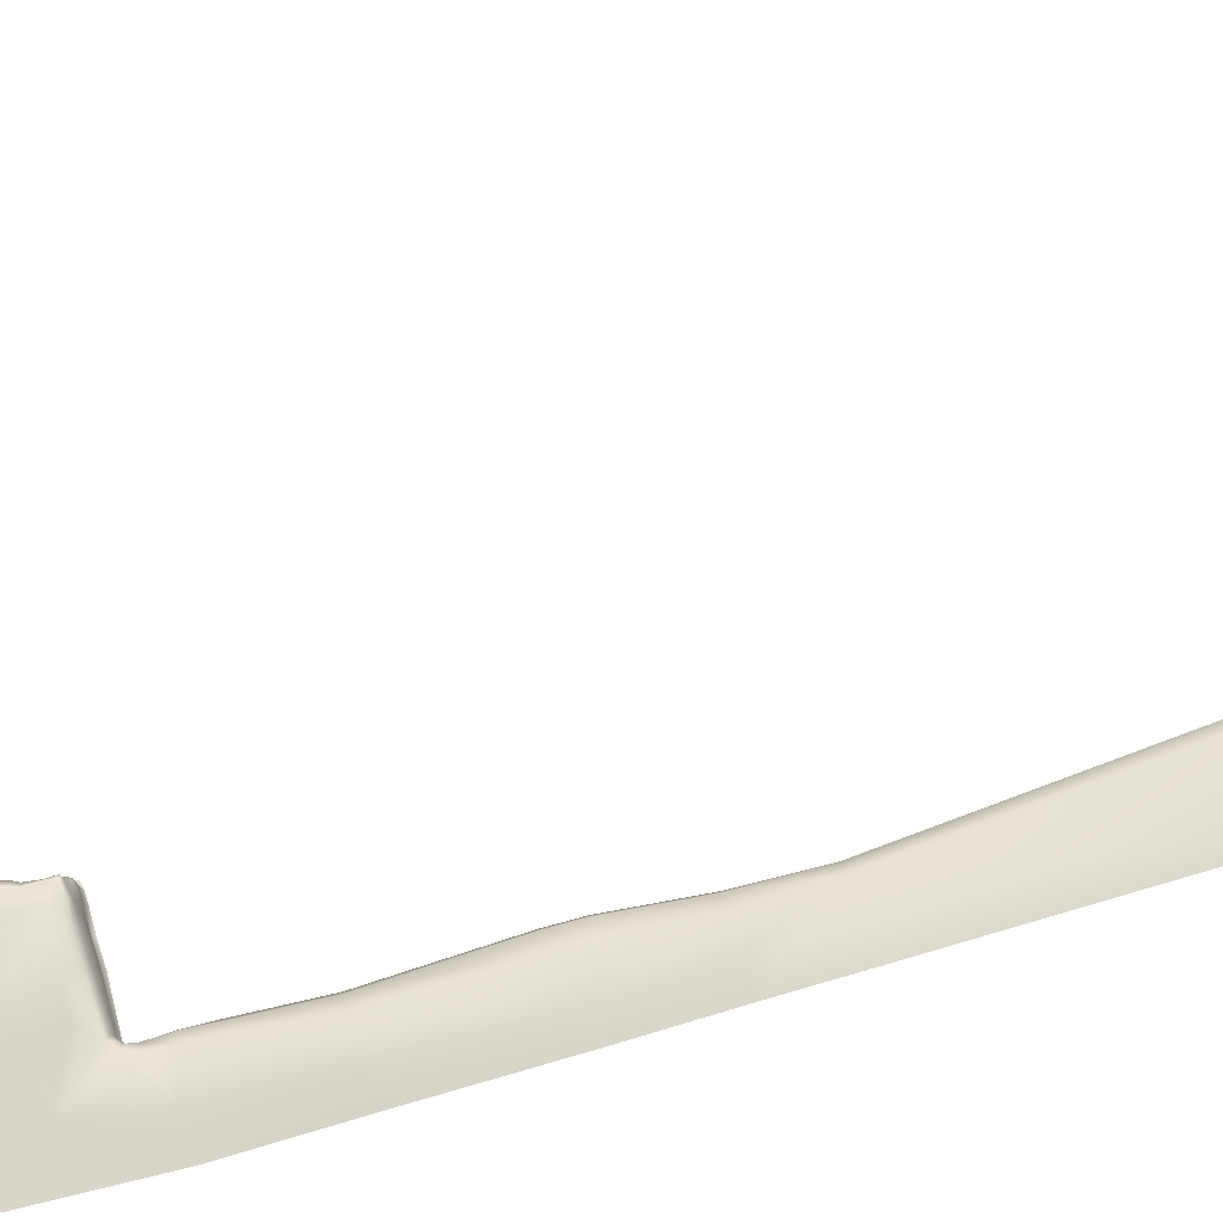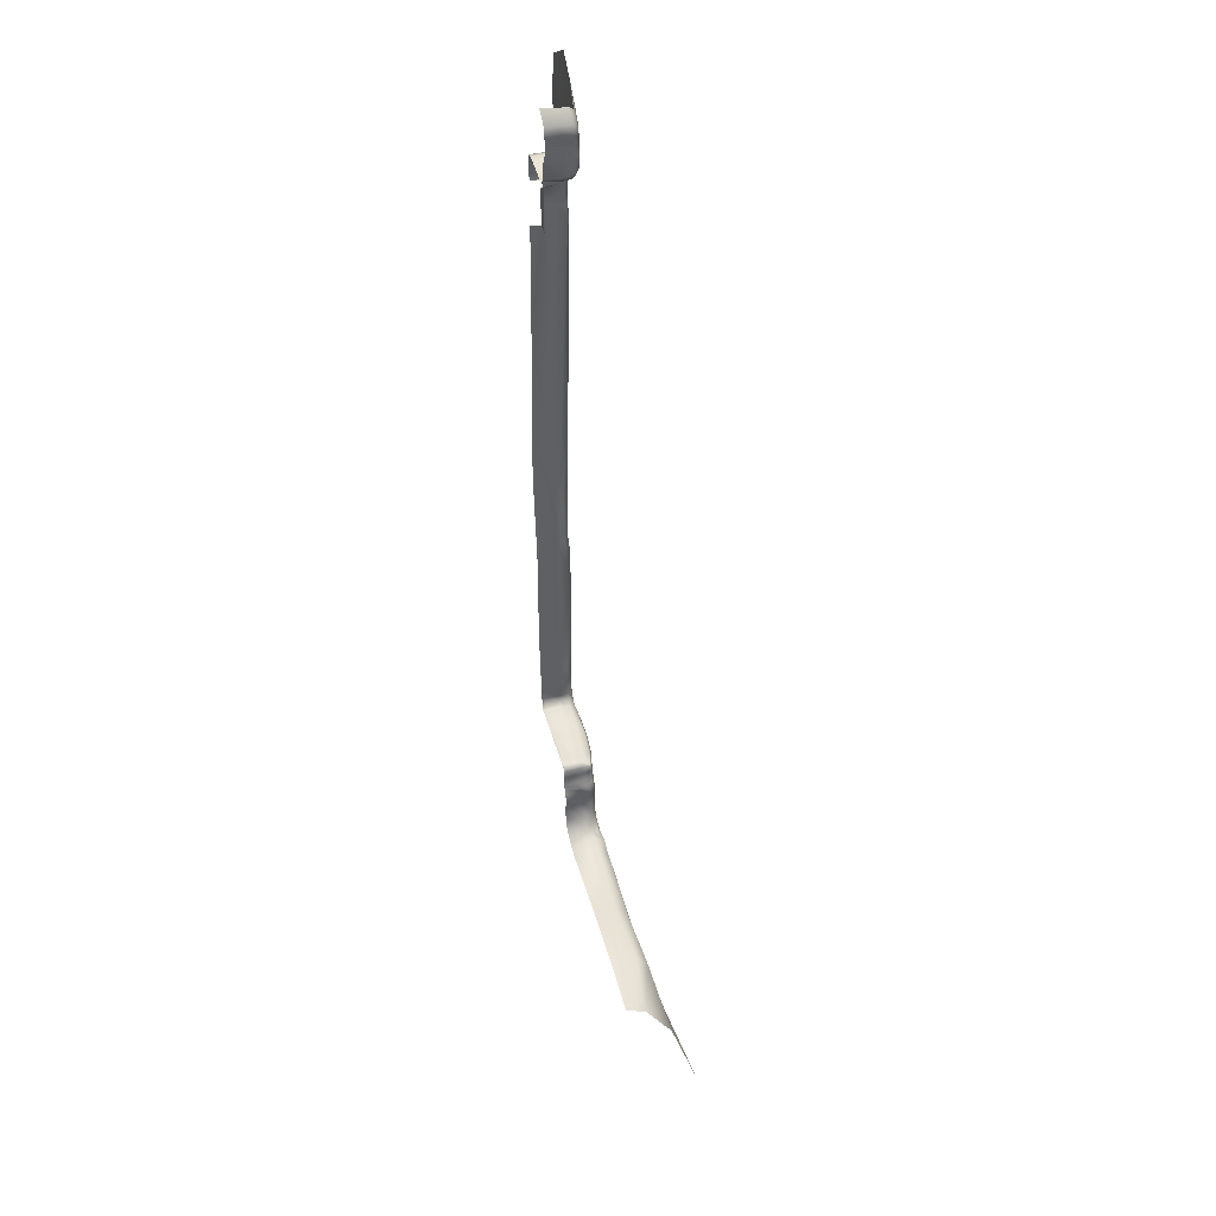
<metadata>
{"format":"obj","ext":"obj","renderer":"f3d","projection":"perspective","resolution":1024,"background":"white","views":[{"elev":75.6,"azim":74.3,"up":"+Z"},{"elev":46.4,"azim":-106.0,"up":"+Y"}]}
</metadata>
<code>
g qiang1_scene36
v -34.45 -74.95 3.715
v -24.11 -72.94 5.091
v -24.15 -75.33 7.316
v 22.63 74.98 5.457
v 23.04 76.53 6.18
v 23.15 74.79 6.07
v 13.93 86.11 5.767
v 13.62 87.2 5.219
v 14.24 87.25 5.766
v 13.54 88.47 5.419
v 14.23 88.35 5.8
v 14.33 90.16 5.763
v 13.61 89.59 5.545
v 13.66 90.49 5.482
v 14.01 91.55 5.336
v 15.2 90.96 5.864
v 15.58 92.95 5.336
v 22.16 76.44 1.778
v 21.34 76.71 1.778
v 22.16 76.44 -0.2149
v -34.45 -83.92 9.11
v -15.24 -94.22 10.76
v -38.99 -94.23 12.7
v -13.48 -83.56 8.521
v -24.15 -75.33 7.316
v -34.45 -74.95 3.715
v -11.61 -74.85 6.748
v -1.698 -73.89 6.971
v -0.2389 -82.01 7.821
v -0.7747 -94.08 9.775
v 8.738 -81 7.459
v 2.108 -73.29 6.849
v 4.888 -72.37 6.913
v 7.273 -72.6 6.744
v 14.41 -94.29 8.656
v 9.503 -70.61 6.547
v 18.02 -76.61 6.907
v 30.49 -88.11 7.397
v 10.47 -68.02 6.493
v 12.47 -63.84 7.083
v 10.61 -65.2 6.258
v 9.863 -62.52 6.237
v 9.736 -60.91 6.203
v 9.711 -59.74 6.083
v 22.87 -66.44 7.68
v 38.32 -68.86 7.819
v 12.05 -60.03 6.568
v 12.25 -58.46 6.635
v 10.18 -58.15 5.943
v 12.3 -56.28 6.39
v 10.09 -56.19 5.83
v 12.31 -54.35 6.028
v 10.24 -54.7 5.777
v 15.18 -56.41 7.072
v 15.18 -54.59 6.408
v 18.63 -54.45 6.754
v 19.03 -56.5 7.383
v 25.91 -54.33 6.687
v 23.71 -56.51 7.415
v 31.53 -60.18 7.129
v 27.04 -53.49 6.716
v 38.99 -48.89 7.422
v 33.44 -49.42 7.401
v 27.7 -51.24 6.458
v 28.07 -47.81 6.655
v 33.68 -46.81 7.467
v 28.37 -44.3 6.69
v 38.84 -31.43 8.027
v 34.1 -33.46 8.082
v 29.35 -32.75 7.327
v 34.02 -29.65 8.026
v 29.22 -29.06 7.322
v 38.65 -11.92 7.758
v 34.69 -14.06 7.778
v 29.58 -14.29 7.235
v 29.68 -9.67 6.887
v 34.68 -9.842 7.632
v 29.94 2.397 7.023
v 33.54 2.496 7.902
v 38.45 2.594 8.025
v 29.46 13.46 7.184
v 38.32 13.78 7.807
v 37.84 54.54 7.71
v 26.4 51.71 7.038
v 25.92 57.36 6.967
v 37.84 66.34 7.547
v 25.05 66.37 6.837
v 37.84 70.03 7.652
v 24.51 70.2 6.554
v 28.34 76.32 7.027
v 37.84 76.31 7.895
v 37.84 81.16 7.783
v 26.05 83.18 6.811
v 35.53 90.03 7.522
v 30.08 93.86 7.718
v 21.1 87.87 6.435
v 22.09 94.29 6.473
v 15.2 90.96 5.864
v 23.1 82.02 6.325
v 15.58 92.95 5.336
v 21.88 82.45 6.289
v 19.73 82.37 6.052
v 16.8 82.29 5.816
v 23.08 78.87 6.385
v 15.32 82.21 5.633
v 24.02 78.94 6.624
v 23.04 76.53 6.18
v 15.11 83.82 5.789
v 14.51 82.3 5.57
v 13.82 83.15 5.578
v 13.87 84.4 5.786
v 13.93 86.11 5.767
v 15.11 87.41 5.816
v 14.24 87.25 5.766
v 14.23 88.35 5.8
v 14.33 90.16 5.763
v 23.87 76.56 6.54
v 24.07 75.02 6.633
v 23.15 74.79 6.07
v 23.54 74.02 6.329
v 24.5 74.13 6.569
v 9.973 -58.13 5.655
v 10.09 -56.19 5.83
v 10.18 -58.15 5.943
v 9.615 -59.01 5.762
v 9.349 -59.04 5.239
v 9.711 -59.74 6.083
v 9.04 -59.98 5.197
v 9.507 -59.86 5.936
v 9.736 -60.91 6.203
v 9.312 -60.94 5.912
v 8.821 -60.97 5.231
v 9.863 -62.52 6.237
v 9.424 -62.53 5.77
v 9.23 -62.54 5.304
v 10.24 -65.22 5.909
v 10.61 -65.2 6.258
v 9.738 -67.98 6.245
v 8.932 -67.42 5.337
v 10.47 -68.02 6.493
v 8.996 -70.23 5.956
v 9.503 -70.61 6.547
v 7.102 -72.2 6.179
v 9.752 -54.34 3.436
v 10.37 -54.14 4.231
v 9.956 -54.51 4.24
v 9.847 -54.56 5.294
v 10.15 -54.33 5.328
v 10.9 -53.9 4.282
v 12.23 -53.94 4.364
v 10.25 -54.43 5.58
v 9.93 -54.61 5.536
v 12.31 -54.35 6.028
v 15.18 -54.59 6.408
v 10.24 -54.7 5.777
v 10.69 -53.6 3.533
v 10.37 -54.14 4.231
v 10.12 -53.77 3.488
v 10.9 -53.9 4.282
v 12.23 -53.94 4.364
v 12.11 -53.32 2.399
v 10.65 -53.35 2.387
v 10.67 -53.22 0.2531
v 15.04 -53.36 2.615
v 15.12 -53.89 4.81
v 15.18 -54.59 6.408
v 18.56 -53.76 5.141
v 18.63 -54.45 6.754
v 18.49 -53.18 3.099
v 25.35 -53.67 5.313
v 25.91 -54.33 6.687
v 25.26 -53.29 3.545
v 26.33 -52.54 3.727
v 26.45 -52.76 5.955
v 26.28 -52.7 0.6733
v 25.26 -53.36 0.9693
v 25.89 -52.56 0.01643
v 25.26 -53.12 0.01643
v 18.49 -53.32 0.6092
v 18.49 -52.91 0.01643
v 15.04 -53.46 0.3668
v 15.04 -53.05 0.01643
v 12.11 -53.19 0.2591
v 12.11 -53.02 0.01643
v 10.7 -53.05 0.01643
v 10.24 -54.7 5.777
v 9.93 -54.61 5.536
v 10.25 -54.43 5.58
v 9.934 -56.17 5.566
v 10.09 -56.19 5.83
v 9.973 -58.13 5.655
v 9.847 -54.56 5.294
v 9.598 -58.1 5.165
v 9.349 -59.04 5.239
v 8.888 -59.16 4.336
v 9.04 -59.98 5.197
v 9.964 -56.16 5.302
v 9.798 -56.21 4.2
v 9.956 -54.51 4.24
v 9.752 -54.34 3.436
v 8.692 -60.08 4.402
v 8.821 -60.97 5.231
v 9.61 -57.9 4.33
v 9.428 -57.89 3.65
v 9.74 -56.17 3.428
v 8.495 -61.09 4.486
v 9.23 -62.54 5.304
v 9.423 -57.89 2.272
v 9.575 -56.16 2.379
v 8.729 -59.14 2.892
v 9.528 -54.2 2.353
v 9.348 -57.94 0.01643
v 8.774 -60.1 3.106
v 9.002 -59.31 0.01643
v 8.697 -60.09 0.01643
v 9.638 -56.16 0.7566
v 9.425 -56.16 0.01643
v 9.38 -54.17 0.01643
v 8.703 -61.03 3.266
v 8.346 -61.04 0.01643
v 9.586 -54.21 0.7513
v 10.03 -53.51 0.2471
v 10 -53.55 2.375
v 9.022 -62.68 4.351
v 8.627 -62.68 3.096
v 8.329 -62.64 0.01643
v 10.12 -53.77 3.488
v 10.37 -54.14 4.231
v 10.65 -53.35 2.387
v 10.69 -53.6 3.533
v 10.67 -53.22 0.2531
v 10.7 -53.05 0.01643
v 9.651 -65.24 5.197
v 10.24 -65.22 5.909
v 8.932 -67.42 5.337
v 9.488 -65.33 4.037
v 9.533 -65.33 2.826
v 8.853 -65.52 0.01643
v 8.648 -67.34 4.074
v 8.174 -67.59 2.554
v 8.54 -67.82 0.01643
v 7.588 -68.9 2.499
v 7.982 -69.55 0.01643
v 7.912 -69.14 4.177
v 8.608 -69.99 5.364
v 9.738 -67.98 6.245
v 8.996 -70.23 5.956
v 10.7 -53.05 0.01643
v 10.03 -53.51 0.2471
v 9.717 -53.26 0.01643
v 9.38 -54.17 0.01643
v 25.63 -51.42 0.01643
v 26.28 -52.7 0.6733
v 25.89 -52.56 0.01643
v 26.57 -51.42 0.589
v 26.33 -52.54 3.727
v 25.97 -47.77 0.01643
v 26.57 -51.42 3.902
v 26.45 -52.76 5.955
v 26.64 -51.28 5.448
v 26.36 -47.77 0.7906
v 26.06 -44.32 0.01643
v 26.19 -47.77 3.763
v 26.57 -47.78 5.642
v 26.28 -44.32 3.783
v 26.87 -44.31 5.677
v 27.41 -32.74 5.66
v 26.45 -44.32 0.7945
v 26.84 -32.73 3.774
v 27.25 -29.04 5.656
v 27.05 -32.73 0.7945
v 26.64 -32.73 0.01643
v 26.69 -29.03 3.772
v 26.63 -14.25 5.643
v 26.91 -29.03 0.7945
v 26.49 -29.03 0.01643
v 26.33 -14.22 0.7945
v 25.9 -14.22 0.01643
v 26.09 -14.22 3.765
v 26.63 -9.607 5.626
v 26.39 -9.551 0.7945
v 25.95 -9.551 0.01643
v 26.11 -9.551 3.756
v 27.21 2.563 3.747
v 27.71 2.485 5.608
v 27.83 13.57 5.536
v 27.52 2.563 0.7945
v 27.06 2.563 0.01643
v 27.6 13.63 1.304
v 24.63 51.56 5.859
v 27.37 13.68 0.01719
v 24.15 51.58 1.813
v 24.11 57.47 6.044
v 24.33 51.66 0.01795
v 23.61 57.49 1.813
v 23.81 57.56 0.01795
v 23.35 66.48 6.263
v 23.32 66.51 1.813
v 23.81 66.56 0.01795
v 23.31 70.28 1.813
v 23.32 70.28 5.905
v 23.53 73.82 1.813
v 23.4 73.82 3.1
v 23.2 74.08 5.683
v 23.01 74.12 2.872
v 22.31 74.87 4.442
v 22.26 74.92 2.825
v 22.75 74 1.813
v 21.98 74.95 1.813
v 22.16 76.44 2.722
v 22.16 76.44 1.778
v 22.59 78.68 -0.2149
v 22.16 76.44 -0.2149
v 22.59 78.68 2.722
v 22.14 81.4 -0.2129
v 22.13 81.4 2.724
v 22.16 76.44 4.333
v 22.59 78.68 4.333
v 22.13 81.4 4.335
v 22.5 81.49 5.267
v 22.63 74.98 5.457
v 23.15 74.79 6.07
v 23.54 74.02 6.329
v 24.51 70.2 6.554
v 22.57 76.44 5.329
v 23.04 76.53 6.18
v 23.08 78.87 6.385
v 23.1 82.02 6.325
v 22.86 78.68 5.478
v 26.45 -52.76 5.955
v 25.91 -54.33 6.687
v 25.35 -53.67 5.313
v 27.04 -53.49 6.716
v 26.64 -51.28 5.448
v 27.7 -51.24 6.458
v 28.07 -47.81 6.655
v 26.57 -47.78 5.642
v 28.37 -44.3 6.69
v 26.87 -44.31 5.677
v 29.35 -32.75 7.327
v 27.41 -32.74 5.66
v 29.22 -29.06 7.322
v 27.25 -29.04 5.656
v 29.58 -14.29 7.235
v 26.63 -14.25 5.643
v 26.63 -9.607 5.626
v 29.68 -9.67 6.887
v 29.94 2.397 7.023
v 27.71 2.485 5.608
v 29.46 13.46 7.184
v 27.83 13.57 5.536
v 26.4 51.71 7.038
v 24.63 51.56 5.859
v 25.92 57.36 6.967
v 24.11 57.47 6.044
v 25.05 66.37 6.837
v 23.35 66.48 6.263
v 24.51 70.2 6.554
v 23.32 70.28 5.905
v 23.2 74.08 5.683
v -11.61 -74.85 6.748
v -1.358 -72.37 4.829
v -1.698 -73.89 6.971
v 2.167 -71.84 4.779
v -1.698 -73.89 6.971
v 2.167 -71.84 4.779
v 2.108 -73.29 6.849
v 4.888 -72.37 6.913
v 4.882 -71.47 4.692
v 6.702 -71.47 5.259
v 7.102 -72.2 6.179
v 7.273 -72.6 6.744
v 9.503 -70.61 6.547
v 8.996 -70.23 5.956
v 8.608 -69.99 5.364
v 7.912 -69.14 4.177
v 6.439 -70.78 4.484
v 7.588 -68.9 2.499
v 6.18 -70.3 2.388
v 7.982 -69.55 0.01643
v 6.524 -71 0.01643
v 4.58 -71.3 2.292
v 4.656 -72.02 0.01643
v 2.168 -71.5 2.347
v 1.826 -72.33 0.01643
v -1.358 -72.37 4.829
v -1.297 -71.91 2.332
v -1.727 -72.14 0.01643
v -10.45 -71.97 0.01643
v -10.99 -73.47 4.551
v -11.61 -74.85 6.748
v -24.16 -72.39 0.01643
v -24.11 -72.94 5.091
v -24.15 -75.33 7.316
v -33.95 -74.03 0.01643
v -34.45 -74.95 3.715
v 23.53 73.82 1.813
v 23.01 74.12 2.872
v 23.4 73.82 3.1
v 22.75 74 1.813
v 21.41 81.64 -0.2127
v 22.13 81.4 2.724
v 22.14 81.4 -0.2129
v 21.09 81.81 2.724
v 22.13 81.4 4.335
v 19.68 81.77 -0.2127
v 21.09 81.64 4.335
v 22.5 81.49 5.267
v 19.68 81.95 2.724
v 16.75 81.46 -0.2127
v 16.75 81.64 2.724
v 15.32 81.45 -0.2127
v 19.68 81.77 4.335
v 21.43 81.8 5.35
v 15.32 81.63 2.724
v 14.07 81.79 -0.2127
v 13.83 81.43 2.724
v 21.88 82.45 6.289
v 23.1 82.02 6.325
v 19.73 82.37 6.052
v 19.69 81.9 5.276
v 16.8 82.29 5.816
v 16.75 81.46 4.335
v 15.32 81.45 4.335
v 13.89 81.53 4.335
v 16.76 81.81 5.073
v 15.32 82.21 5.633
v 15.32 81.79 5.059
v 14.11 81.84 5.013
v 14.51 82.3 5.57
v 14.51 82.3 5.57
v 15.32 81.79 5.059
v 14.11 81.84 5.013
v 13.82 83.15 5.578
v 13.4 82.83 4.978
v 13.47 84.45 5.049
v 14.01 91.55 5.336
v 15.58 93.5 4.481
v 15.58 92.95 5.336
v 13.42 91.82 4.481
v 13.66 90.49 5.482
v 15.58 93.58 2.887
v 13.02 90.49 4.481
v 13.61 89.59 5.545
v 13.38 91.9 2.887
v 15.58 94.16 0.02958
v 12.95 92.35 0.01795
v 13.04 90.64 2.887
v 12.82 90.63 0.02958
v 12.96 89.56 4.481
v 13.54 88.47 5.419
v 12.99 89.71 2.887
v 12.7 89.71 0.02958
v 13.44 88.47 4.481
v 13.39 88.47 2.887
v 12.91 88.47 0.02958
v 13.62 87.2 5.219
v 14.24 87.25 5.766
v 13.4 87.21 4.481
v 13.35 87.21 2.887
v 12.95 87.21 0.0298
v 13.52 86.11 5.096
v 13.93 86.11 5.767
v 13.87 84.4 5.786
v 13.3 86.11 4.482
v 13.25 86.11 2.888
v 12.93 86.11 -0.2117
v 13.47 84.45 5.049
v 13.82 83.15 5.578
v 13.26 84.47 4.335
v 13.4 82.83 4.978
v 13.26 84.47 2.724
v 13.58 84.47 -0.2127
v 13.22 82.63 4.335
v 14.11 81.84 5.013
v 13.89 81.53 4.335
v 13.17 82.53 2.724
v 13.54 82.53 -0.2127
v 13.83 81.43 2.724
v 14.07 81.79 -0.2127
v 23.31 70.28 1.813
v 22.75 74 1.813
v 23.53 73.82 1.813
v 21.34 74.81 1.813
v 21.98 74.95 1.813
v 21.34 76.71 1.778
v 22.16 76.44 1.778
v 21.34 70.28 1.813
v 23.32 66.51 1.813
v 21.34 66.56 1.813
g qiang1_scene36_0
f 3 2 1
f 6 5 4
f 9 8 7
f 11 10 9
f 11 12 10
f 13 10 12
f 13 12 14
f 15 14 12
f 15 12 16
f 16 17 15
f 20 19 18
f 23 22 21
f 24 21 22
f 21 24 25
f 26 21 25
f 27 25 24
f 27 24 28
f 24 22 29
f 29 28 24
f 30 29 22
f 29 30 31
f 29 32 28
f 29 31 32
f 33 32 31
f 31 34 33
f 35 31 30
f 34 31 36
f 31 35 37
f 37 36 31
f 38 37 35
f 36 37 39
f 37 40 39
f 41 39 40
f 41 40 42
f 42 40 43
f 40 44 43
f 45 37 38
f 40 37 45
f 45 38 46
f 40 45 47
f 47 44 40
f 47 48 44
f 48 47 45
f 49 44 48
f 48 50 49
f 48 45 50
f 51 49 50
f 50 52 51
f 53 51 52
f 50 54 52
f 54 50 45
f 55 52 54
f 55 54 56
f 57 56 54
f 57 54 45
f 56 57 58
f 57 45 59
f 59 58 57
f 60 59 45
f 58 59 60
f 46 60 45
f 58 60 61
f 46 62 60
f 60 63 61
f 62 63 60
f 64 61 63
f 63 65 64
f 66 63 62
f 63 66 65
f 67 65 66
f 62 68 66
f 66 69 67
f 69 66 68
f 70 67 69
f 68 71 69
f 69 71 70
f 72 70 71
f 68 73 71
f 71 74 72
f 74 71 73
f 75 72 74
f 75 74 76
f 77 76 74
f 73 77 74
f 76 77 78
f 77 73 79
f 79 78 77
f 80 79 73
f 78 79 81
f 79 80 81
f 82 81 80
f 82 83 81
f 84 81 83
f 84 83 85
f 83 86 85
f 87 85 86
f 86 88 87
f 89 87 88
f 88 90 89
f 88 91 90
f 91 92 90
f 92 93 90
f 92 94 93
f 93 94 95
f 95 96 93
f 95 97 96
f 97 98 96
f 96 99 93
f 100 98 97
f 96 101 99
f 101 96 102
f 103 102 96
f 99 104 93
f 103 96 105
f 106 93 104
f 90 93 106
f 104 107 106
f 108 105 96
f 105 108 109
f 109 108 110
f 110 108 111
f 111 108 112
f 113 108 96
f 113 112 108
f 112 113 114
f 113 96 98
f 114 113 115
f 115 113 98
f 115 98 116
f 117 106 107
f 90 106 117
f 117 107 118
f 90 117 118
f 119 118 107
f 119 120 118
f 121 90 118
f 121 118 120
f 121 89 90
f 120 89 121
f 124 123 122
f 122 125 124
f 125 122 126
f 127 124 125
f 126 128 125
f 125 129 127
f 129 125 128
f 127 129 130
f 129 128 131
f 131 130 129
f 132 131 128
f 130 131 133
f 131 132 134
f 134 133 131
f 135 134 132
f 134 135 136
f 134 136 133
f 137 133 136
f 136 138 137
f 138 136 139
f 140 137 138
f 138 141 140
f 142 140 141
f 141 143 142
f 146 145 144
f 146 147 145
f 148 145 147
f 145 148 149
f 148 150 149
f 148 147 151
f 152 151 147
f 150 148 153
f 151 153 148
f 153 154 150
f 151 155 153
f 158 157 156
f 159 156 157
f 156 159 160
f 160 161 156
f 162 156 161
f 162 161 163
f 161 160 164
f 165 164 160
f 165 160 166
f 165 166 167
f 168 167 166
f 164 165 169
f 167 169 165
f 167 168 170
f 171 170 168
f 170 172 167
f 169 167 172
f 172 170 173
f 174 173 170
f 173 175 172
f 176 172 175
f 172 176 169
f 175 177 176
f 178 176 177
f 179 169 176
f 176 178 179
f 169 179 164
f 180 179 178
f 181 164 179
f 179 180 181
f 164 181 161
f 182 181 180
f 183 161 181
f 181 182 183
f 183 163 161
f 184 183 182
f 183 184 163
f 185 163 184
f 188 187 186
f 187 189 186
f 190 186 189
f 189 191 190
f 187 192 189
f 191 189 193
f 193 194 191
f 195 194 193
f 194 195 196
f 197 189 192
f 197 193 189
f 198 197 192
f 197 198 193
f 199 198 192
f 199 200 198
f 201 196 195
f 196 201 202
f 203 193 198
f 203 195 193
f 204 203 198
f 204 195 203
f 205 198 200
f 205 204 198
f 206 202 201
f 202 206 207
f 204 208 195
f 205 209 204
f 208 204 209
f 195 210 201
f 210 195 208
f 200 211 205
f 209 205 211
f 208 209 212
f 208 212 210
f 213 201 210
f 201 213 206
f 214 210 212
f 210 214 213
f 215 213 214
f 216 212 209
f 209 211 216
f 217 212 216
f 217 216 218
f 213 215 219
f 219 206 213
f 220 219 215
f 221 218 216
f 221 216 211
f 221 222 218
f 211 223 221
f 222 221 223
f 211 200 223
f 206 219 224
f 224 207 206
f 219 220 225
f 225 224 219
f 226 225 220
f 227 223 200
f 227 200 228
f 223 227 229
f 223 229 222
f 230 229 227
f 231 222 229
f 231 232 222
f 207 224 233
f 233 234 207
f 233 235 234
f 236 233 224
f 233 236 235
f 224 225 236
f 237 236 225
f 225 226 237
f 238 237 226
f 239 235 236
f 236 237 239
f 237 238 240
f 240 239 237
f 241 240 238
f 240 241 242
f 243 242 241
f 242 244 240
f 239 240 244
f 244 245 239
f 235 239 245
f 235 245 246
f 247 246 245
f 250 249 248
f 250 251 249
f 254 253 252
f 255 252 253
f 253 256 255
f 252 255 257
f 258 255 256
f 256 259 258
f 260 258 259
f 261 257 255
f 255 258 261
f 257 261 262
f 258 260 263
f 263 261 258
f 264 263 260
f 263 264 265
f 263 265 261
f 266 265 264
f 266 267 265
f 268 262 261
f 268 261 265
f 269 265 267
f 265 269 268
f 267 270 269
f 268 271 262
f 271 268 269
f 272 262 271
f 273 269 270
f 269 273 271
f 270 274 273
f 271 275 272
f 275 271 273
f 276 272 275
f 275 277 276
f 275 273 277
f 278 276 277
f 279 273 274
f 279 277 273
f 274 280 279
f 277 281 278
f 282 278 281
f 279 283 277
f 283 279 280
f 281 277 283
f 283 280 284
f 283 284 281
f 285 284 280
f 286 284 285
f 281 287 282
f 287 281 284
f 288 282 287
f 286 289 284
f 287 284 289
f 287 289 288
f 286 290 289
f 291 288 289
f 292 289 290
f 289 292 291
f 290 293 292
f 294 291 292
f 295 292 293
f 292 295 294
f 296 294 295
f 293 297 295
f 295 298 296
f 298 295 297
f 299 296 298
f 298 297 300
f 301 300 297
f 302 300 301
f 303 302 301
f 304 303 301
f 304 305 303
f 304 306 305
f 307 305 306
f 305 307 308
f 309 308 307
f 307 310 309
f 307 306 310
f 311 309 310
f 311 310 312
f 313 311 312
f 314 312 310
f 312 314 315
f 316 315 314
f 317 310 306
f 310 317 314
f 314 318 316
f 318 314 317
f 319 316 318
f 319 318 320
f 306 321 317
f 306 304 321
f 321 304 322
f 323 322 304
f 323 304 324
f 325 317 321
f 317 325 318
f 325 321 326
f 326 327 325
f 328 320 327
f 329 318 325
f 329 325 327
f 329 327 320
f 329 320 318
f 332 331 330
f 333 330 331
f 330 333 334
f 335 334 333
f 335 336 334
f 337 334 336
f 336 338 337
f 339 337 338
f 338 340 339
f 341 339 340
f 340 342 341
f 343 341 342
f 342 344 343
f 345 343 344
f 345 344 346
f 347 346 344
f 347 348 346
f 349 346 348
f 348 350 349
f 351 349 350
f 350 352 351
f 353 351 352
f 352 354 353
f 355 353 354
f 354 356 355
f 357 355 356
f 356 358 357
f 359 357 358
f 359 358 360
f 363 362 361
f 362 363 364
f 367 366 365
f 367 368 366
f 369 366 368
f 369 368 370
f 371 370 368
f 372 371 368
f 372 373 371
f 371 374 370
f 375 370 374
f 375 376 370
f 377 370 376
f 370 377 369
f 376 378 377
f 379 377 378
f 377 379 369
f 378 380 379
f 381 379 380
f 382 369 379
f 379 381 382
f 369 382 366
f 383 382 381
f 384 366 382
f 382 383 384
f 385 384 383
f 366 384 386
f 384 385 387
f 387 386 384
f 388 387 385
f 388 389 387
f 386 387 390
f 389 390 387
f 390 391 386
f 389 392 390
f 390 393 391
f 393 390 392
f 394 391 393
f 392 395 393
f 396 393 395
f 399 398 397
f 400 397 398
f 403 402 401
f 404 401 402
f 402 405 404
f 401 404 406
f 407 404 405
f 405 408 407
f 409 406 404
f 404 407 409
f 406 409 410
f 411 410 409
f 410 411 412
f 413 409 407
f 409 413 411
f 414 407 408
f 407 414 413
f 415 412 411
f 412 415 416
f 417 416 415
f 414 408 418
f 419 418 408
f 418 420 414
f 421 414 420
f 421 413 414
f 420 422 421
f 423 411 413
f 411 423 415
f 413 421 423
f 415 424 417
f 424 415 423
f 425 417 424
f 426 421 422
f 426 423 421
f 423 426 424
f 422 427 426
f 424 428 425
f 428 424 426
f 428 426 427
f 429 425 428
f 427 430 428
f 433 432 431
f 431 434 433
f 435 433 434
f 435 434 436
f 439 438 437
f 437 438 440
f 437 440 441
f 442 440 438
f 443 441 440
f 441 443 444
f 445 440 442
f 440 445 443
f 442 446 445
f 447 445 446
f 445 447 448
f 448 443 445
f 449 448 447
f 450 444 443
f 443 448 450
f 444 450 451
f 448 449 452
f 452 450 448
f 453 452 449
f 454 451 450
f 450 452 454
f 452 453 455
f 455 454 452
f 456 455 453
f 451 454 457
f 457 458 451
f 454 455 459
f 459 457 454
f 455 456 460
f 460 459 455
f 461 460 456
f 457 459 462
f 462 463 457
f 463 462 464
f 459 460 465
f 465 462 459
f 460 461 466
f 466 465 460
f 467 466 461
f 468 464 462
f 462 465 468
f 464 468 469
f 470 468 465
f 465 466 470
f 468 470 471
f 466 467 472
f 472 470 466
f 473 472 467
f 474 471 470
f 470 472 474
f 471 474 475
f 476 475 474
f 472 473 477
f 477 474 472
f 474 477 476
f 478 477 473
f 479 476 477
f 477 478 479
f 480 479 478
f 483 482 481
f 481 482 484
f 484 482 485
f 484 485 486
f 487 486 485
f 488 481 484
f 481 488 489
f 490 489 488

</code>
